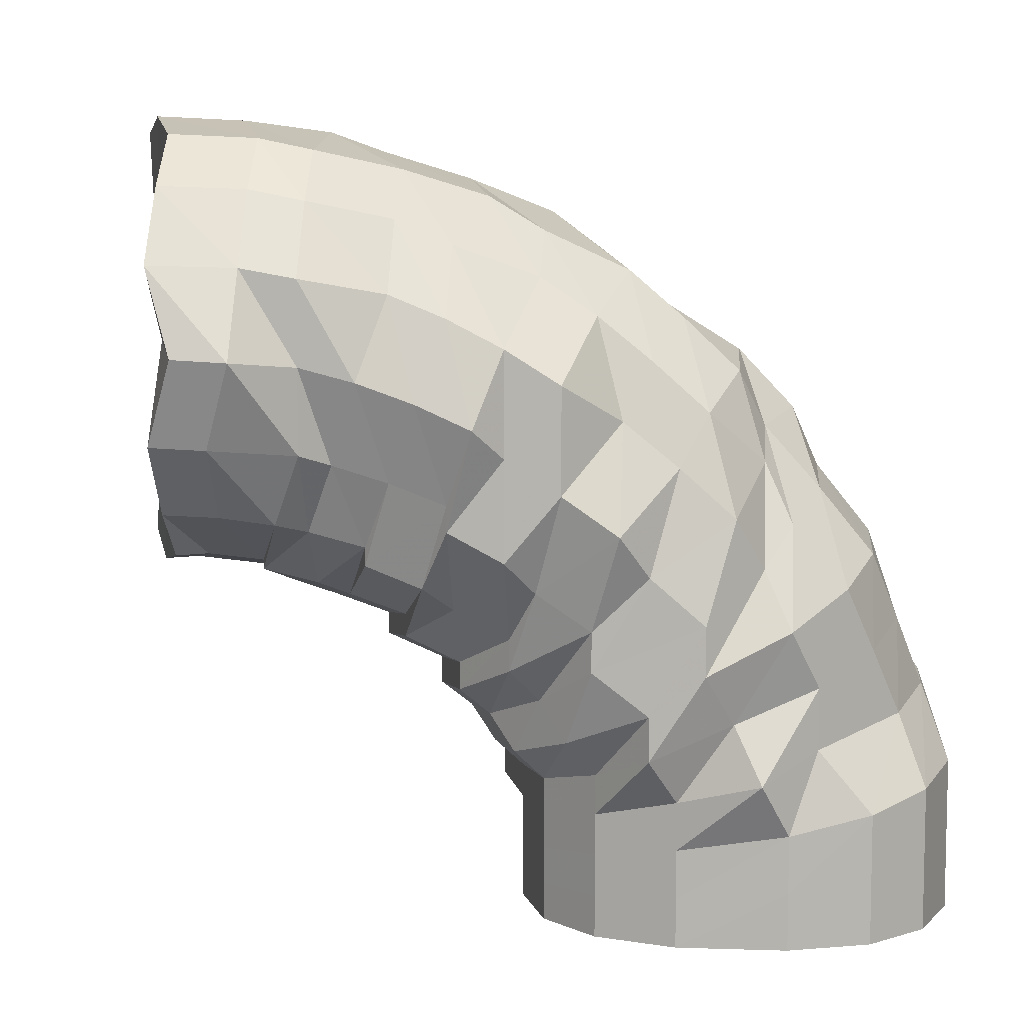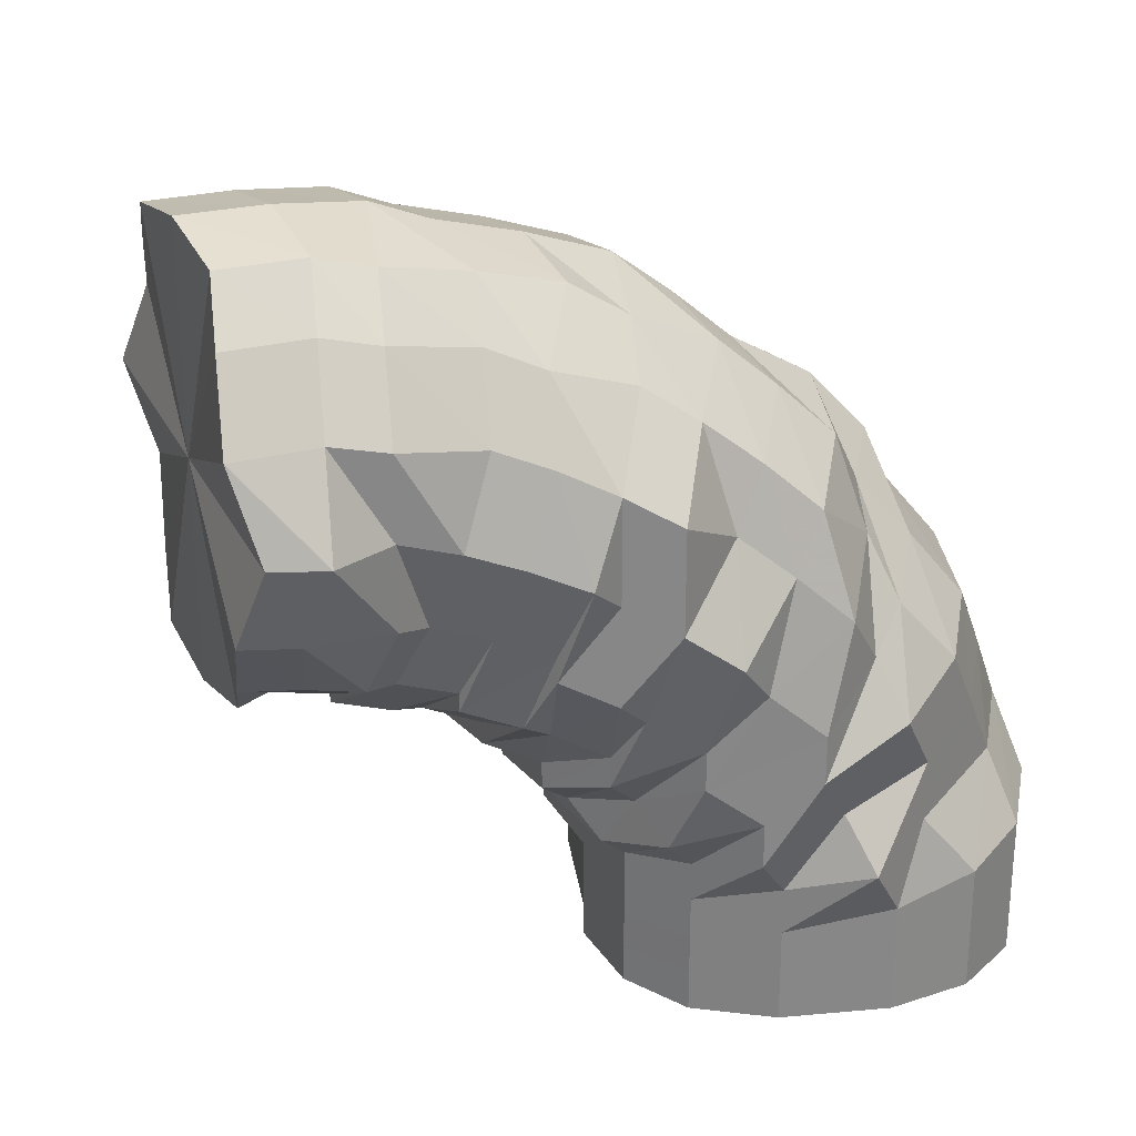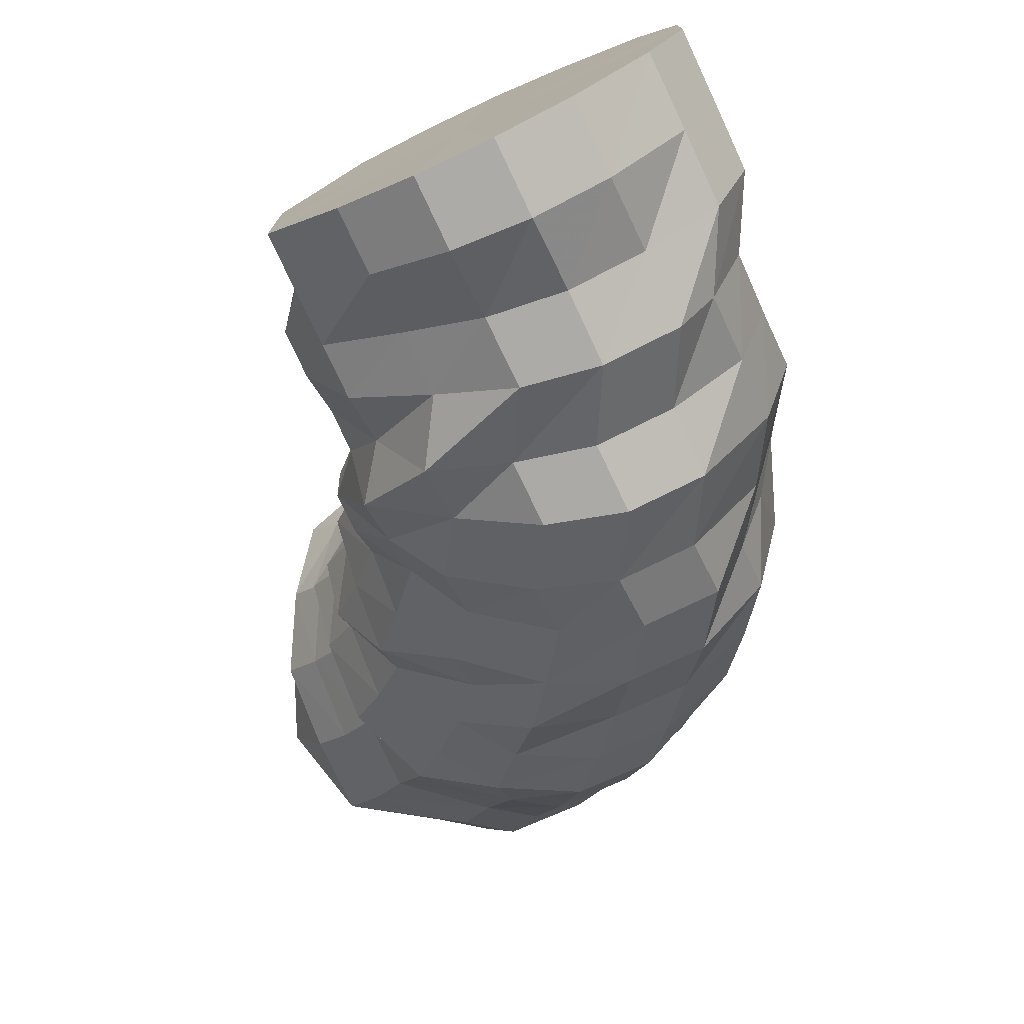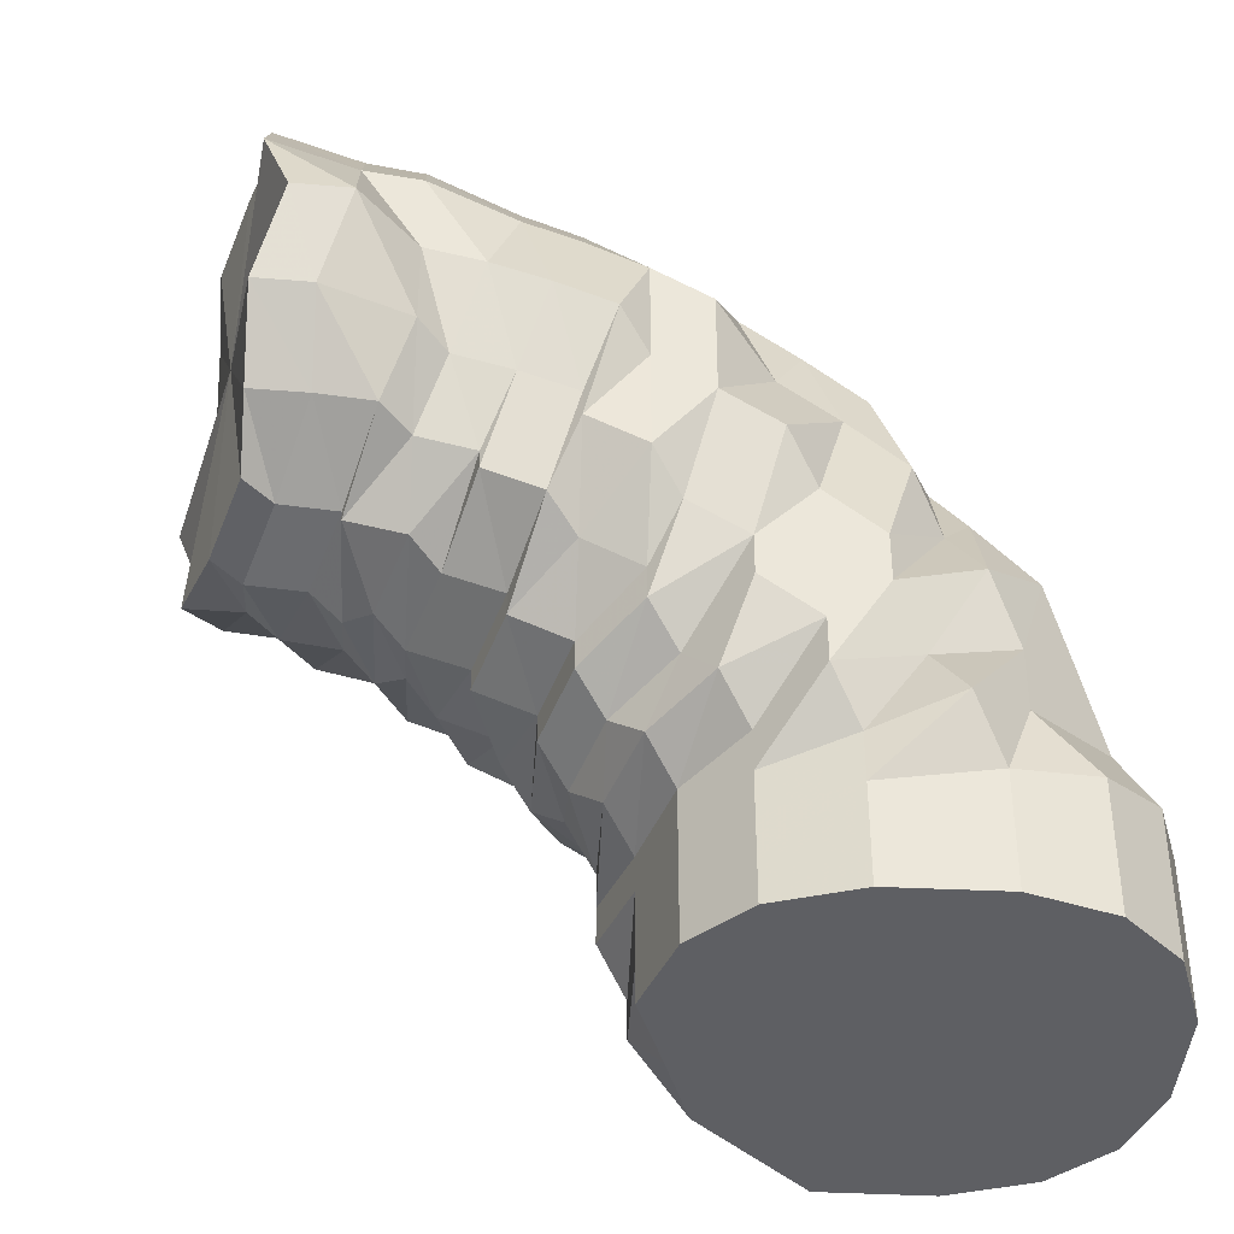
<metadata>
{"format":"obj","ext":"obj","renderer":"f3d","projection":"perspective","resolution":1024,"background":"white","views":[{"elev":8.5,"azim":-129.8,"up":"+Z"},{"elev":28.1,"azim":-143.0,"up":"+Z"},{"elev":-76.1,"azim":-154.7,"up":"+Y"},{"elev":-40.7,"azim":-138.4,"up":"+Z"}]}
</metadata>
<code>
o 25651
v 2248 1879 21.19
v 2248 1879 21.21
v 2248 1879 21.19
v 2248 1879 21.21
v 2248 1879 21.19
v 2248 1879 21.19
v 2248 1879 21.21
v 2248 1879 21.19
v 2248 1879 21.19
v 2248 1879 21.23
v 2248 1879 21.23
v 2248 1879 21.23
v 2248 1879 21.23
v 2248 1879 21.25
v 2248 1879 21.21
v 2248 1879 21.19
v 2248 1879 21.19
v 2248 1879 21.25
v 2248 1879 21.23
v 2248 1879 21.25
v 2248 1879 21.21
v 2248 1879 21.19
v 2248 1879 21.19
v 2248 1879 21.22
v 2248 1879 21.24
v 2248 1879 21.21
v 2248 1879 21.19
v 2248 1879 21.19
v 2248 1879 21.22
v 2248 1879 21.24
v 2248 1879 21.21
v 2248 1879 21.19
v 2248 1879 21.19
v 2248 1879 21.22
v 2248 1879 21.23
v 2248 1879 21.2
v 2248 1879 21.19
v 2248 1879 21.19
v 2248 1879 21.19
v 2248 1879 21.2
v 2248 1879 21.19
v 2248 1879 21.21
v 2248 1879 21.22
v 2248 1879 21.21
v 2248 1879 21.22
v 2248 1879 21.2
v 2248 1879 21.19
v 2248 1879 21.19
v 2248 1879 21.19
v 2248 1879 21.2
v 2248 1879 21.21
v 2248 1879 21.22
v 2248 1879 21.19
v 2248 1879 21.19
v 2248 1879 21.22
v 2248 1879 21.21
v 2248 1879 21.2
v 2248 1879 21.19
v 2248 1879 21.19
v 2248 1879 21.21
v 2248 1879 21.22
v 2248 1879 21.2
v 2248 1879 21.19
v 2248 1879 21.19
v 2248 1879 21.22
v 2248 1879 21.23
v 2248 1879 21.2
v 2248 1879 21.19
v 2248 1879 21.19
v 2248 1879 21.22
v 2248 1879 21.24
v 2248 1879 21.21
v 2248 1879 21.19
v 2248 1879 21.19
v 2248 1879 21.21
v 2248 1879 21.19
v 2248 1879 21.19
v 2248 1879 21.22
v 2248 1879 21.24
v 2248 1879 21.25
v 2248 1879 21.25
v 2248 1879 21.27
v 2248 1879 21.27
v 2248 1879 21.26
v 2248 1879 21.26
v 2248 1879 21.29
v 2248 1879 21.27
v 2248 1879 21.29
v 2248 1879 21.29
v 2248 1879 21.26
v 2248 1879 21.28
v 2248 1879 21.26
v 2248 1879 21.27
v 2248 1879 21.25
v 2248 1879 21.26
v 2248 1879 21.24
v 2248 1879 21.25
v 2248 1879 21.23
v 2248 1879 21.24
v 2248 1879 21.23
v 2248 1879 21.24
v 2248 1879 21.23
v 2248 1879 21.24
v 2248 1879 21.23
v 2248 1879 21.24
v 2248 1879 21.23
v 2248 1879 21.24
v 2248 1879 21.24
v 2248 1879 21.25
v 2248 1879 21.25
v 2248 1879 21.26
v 2248 1879 21.27
v 2248 1879 21.28
v 2248 1879 21.3
v 2248 1879 21.3
v 2248 1879 21.29
v 2248 1879 21.28
v 2248 1879 21.31
v 2248 1879 21.31
v 2248 1879 21.32
v 2248 1879 21.32
v 2248 1879 21.3
v 2248 1879 21.32
v 2248 1879 21.3
v 2248 1879 21.31
v 2248 1879 21.29
v 2248 1879 21.3
v 2248 1879 21.28
v 2248 1879 21.29
v 2248 1879 21.26
v 2248 1879 21.27
v 2248 1879 21.25
v 2248 1879 21.26
v 2248 1879 21.25
v 2248 1879 21.25
v 2248 1879 21.24
v 2248 1879 21.25
v 2248 1879 21.25
v 2248 1879 21.25
v 2248 1879 21.25
v 2248 1879 21.26
v 2248 1879 21.26
v 2248 1879 21.27
v 2248 1879 21.29
v 2248 1879 21.3
v 2248 1879 21.31
v 2248 1879 21.33
v 2248 1879 21.3
v 2248 1879 21.28
v 2248 1879 21.33
v 2248 1879 21.34
v 2248 1879 21.34
v 2248 1879 21.35
v 2248 1879 21.34
v 2248 1879 21.35
v 2248 1879 21.34
v 2248 1879 21.35
v 2248 1879 21.33
v 2248 1879 21.34
v 2248 1879 21.31
v 2248 1879 21.33
v 2248 1879 21.3
v 2248 1879 21.31
v 2248 1879 21.28
v 2248 1879 21.29
v 2248 1879 21.27
v 2248 1879 21.28
v 2248 1879 21.26
v 2248 1879 21.27
v 2248 1879 21.26
v 2248 1879 21.26
v 2248 1879 21.26
v 2248 1879 21.27
v 2248 1879 21.27
v 2248 1879 21.28
v 2248 1879 21.29
v 2248 1879 21.31
v 2248 1879 21.32
v 2248 1879 21.34
v 2248 1879 21.3
v 2248 1879 21.28
v 2248 1879 21.33
v 2248 1879 21.35
v 2248 1879 21.34
v 2248 1879 21.36
v 2248 1879 21.36
v 2248 1879 21.37
v 2248 1879 21.36
v 2248 1879 21.38
v 2248 1879 21.36
v 2248 1879 21.37
v 2248 1879 21.35
v 2248 1879 21.36
v 2248 1879 21.34
v 2248 1879 21.34
v 2248 1879 21.32
v 2248 1879 21.33
v 2248 1879 21.3
v 2248 1879 21.31
v 2248 1879 21.28
v 2248 1879 21.29
v 2248 1879 21.27
v 2248 1879 21.28
v 2248 1879 21.27
v 2248 1879 21.27
v 2248 1879 21.27
v 2248 1879 21.28
v 2248 1879 21.29
v 2248 1879 21.28
v 2248 1879 21.29
v 2248 1879 21.28
v 2248 1879 21.31
v 2248 1879 21.31
v 2248 1879 21.29
v 2248 1879 21.33
v 2248 1879 21.35
v 2248 1879 21.34
v 2248 1879 21.37
v 2248 1879 21.36
v 2248 1879 21.38
v 2248 1879 21.38
v 2248 1879 21.39
v 2248 1879 21.38
v 2248 1879 21.39
v 2248 1879 21.38
v 2248 1879 21.39
v 2248 1879 21.37
v 2248 1879 21.38
v 2248 1879 21.35
v 2248 1879 21.36
v 2248 1879 21.33
v 2248 1879 21.34
v 2248 1879 21.31
v 2248 1879 21.32
v 2248 1879 21.29
v 2248 1879 21.3
v 2248 1879 21.28
v 2248 1879 21.29
v 2248 1879 21.28
v 2248 1879 21.28
v 2248 1879 21.29
v 2248 1879 21.29
v 2248 1879 21.28
v 2248 1879 21.29
v 2248 1879 21.28
v 2248 1879 21.3
v 2248 1879 21.3
v 2248 1879 21.29
v 2248 1879 21.32
v 2248 1879 21.32
v 2248 1879 21.3
v 2248 1879 21.34
v 2248 1879 21.36
v 2248 1879 21.34
v 2248 1879 21.38
v 2248 1879 21.36
v 2248 1879 21.36
v 2248 1879 21.38
v 2248 1879 21.38
v 2248 1879 21.39
v 2248 1879 21.39
v 2248 1879 21.4
v 2248 1879 21.4
v 2248 1879 21.4
v 2248 1879 21.4
v 2248 1879 21.39
v 2248 1879 21.39
v 2248 1879 21.4
v 2248 1879 21.38
v 2248 1879 21.38
v 2248 1879 21.38
v 2248 1879 21.36
v 2248 1879 21.36
v 2248 1879 21.36
v 2248 1879 21.34
v 2248 1879 21.34
v 2248 1879 21.34
v 2248 1879 21.32
v 2248 1879 21.32
v 2248 1879 21.32
v 2248 1879 21.3
v 2248 1879 21.3
v 2248 1879 21.3
v 2248 1879 21.29
v 2248 1879 21.29
v 2248 1879 21.29
v 2248 1879 21.28
v 2248 1879 21.29
v 2248 1879 21.28
v 2248 1879 21.29
v 2248 1879 21.29
v 2248 1879 21.29
v 2248 1879 21.29
v 2248 1879 21.29
v 2248 1879 21.3
v 2248 1879 21.29
v 2248 1879 21.3
v 2248 1879 21.34
v 2248 1879 21.3
v 2248 1879 21.29
v 2248 1879 21.29
v 2248 1879 21.29
v 2248 1879 21.3
v 2248 1879 21.32
v 2248 1879 21.34
v 2248 1879 21.36
v 2248 1879 21.38
v 2248 1879 21.4
v 2248 1879 21.4
v 2248 1879 21.4
v 2248 1879 21.38
v 2248 1879 21.36
v 2248 1879 21.34
v 2248 1879 21.32
v 2248 1879 21.3
v 2248 1879 21.32
v 2248 1879 21.34
v 2248 1879 21.32
v 2248 1879 21.19
v 2248 1879 21.19
v 2248 1879 21.19
v 2248 1879 21.19
v 2248 1879 21.19
v 2248 1879 21.19
v 2248 1879 21.19
v 2248 1879 21.19
v 2248 1879 21.19
v 2248 1879 21.19
v 2248 1879 21.19
v 2248 1879 21.19
v 2248 1879 21.19
v 2248 1879 21.19
v 2248 1879 21.19
v 2248 1879 21.19
f 1 2 3
f 3 4 5
f 2 4 6
f 5 7 8
f 4 7 9
f 2 10 4
f 4 11 7
f 10 11 4
f 11 12 7
f 13 10 2
f 10 14 11
f 15 13 2
f 15 2 16
f 17 15 1
f 13 18 10
f 18 14 10
f 19 13 15
f 20 18 13
f 19 20 13
f 21 19 15
f 21 15 22
f 23 21 17
f 24 19 21
f 25 20 19
f 24 25 19
f 26 24 21
f 26 21 27
f 28 26 23
f 29 24 26
f 30 25 24
f 29 30 24
f 31 29 26
f 31 26 32
f 33 31 28
f 34 29 31
f 35 30 29
f 34 35 29
f 36 34 31
f 36 31 37
f 38 36 33
f 39 40 38
f 40 36 41
f 42 34 36
f 40 42 36
f 42 43 34
f 43 35 34
f 44 42 40
f 45 43 42
f 44 45 42
f 46 44 40
f 46 40 47
f 48 46 47
f 48 47 49
f 50 46 48
f 51 44 46
f 50 51 46
f 52 45 44
f 51 52 44
f 53 50 54
f 55 52 51
f 56 51 50
f 56 55 51
f 57 56 50
f 57 50 58
f 59 57 53
f 60 56 57
f 61 55 56
f 60 61 56
f 62 60 57
f 62 57 63
f 64 62 59
f 65 60 62
f 66 61 60
f 65 66 60
f 67 65 62
f 67 62 68
f 69 67 64
f 70 65 67
f 71 66 65
f 70 71 65
f 72 70 67
f 72 67 73
f 74 72 69
f 8 75 74
f 75 72 76
f 7 75 77
f 7 12 75
f 75 78 72
f 12 78 75
f 78 70 72
f 78 79 70
f 79 71 70
f 12 80 78
f 80 79 78
f 81 80 12
f 11 81 12
f 14 81 11
f 81 82 80
f 14 83 81
f 83 82 81
f 80 84 79
f 82 84 80
f 84 85 79
f 79 85 71
f 82 86 84
f 87 83 14
f 18 87 14
f 83 88 82
f 88 86 82
f 87 89 83
f 89 88 83
f 90 87 18
f 20 90 18
f 91 89 87
f 90 91 87
f 92 90 20
f 25 92 20
f 93 91 90
f 92 93 90
f 94 92 25
f 30 94 25
f 95 93 92
f 94 95 92
f 96 94 30
f 35 96 30
f 97 95 94
f 96 97 94
f 98 96 35
f 43 98 35
f 99 97 96
f 98 99 96
f 100 98 43
f 45 100 43
f 101 99 98
f 100 101 98
f 102 100 45
f 52 102 45
f 103 101 100
f 102 103 100
f 104 102 52
f 55 104 52
f 105 103 102
f 104 105 102
f 106 104 55
f 61 106 55
f 107 105 104
f 106 107 104
f 108 106 61
f 66 108 61
f 109 107 106
f 108 109 106
f 110 108 66
f 71 110 66
f 85 110 71
f 110 111 108
f 111 109 108
f 85 112 110
f 112 111 110
f 113 112 85
f 84 113 85
f 86 113 84
f 113 114 112
f 86 115 113
f 115 114 113
f 112 116 111
f 114 116 112
f 116 117 111
f 111 117 109
f 114 118 116
f 119 115 86
f 88 119 86
f 115 120 114
f 120 118 114
f 119 121 115
f 121 120 115
f 122 119 88
f 89 122 88
f 123 121 119
f 122 123 119
f 124 122 89
f 91 124 89
f 125 123 122
f 124 125 122
f 126 124 91
f 93 126 91
f 127 125 124
f 126 127 124
f 128 126 93
f 95 128 93
f 129 127 126
f 128 129 126
f 130 128 95
f 97 130 95
f 131 129 128
f 130 131 128
f 132 130 97
f 99 132 97
f 133 131 130
f 132 133 130
f 134 132 99
f 101 134 99
f 135 133 132
f 134 135 132
f 136 134 101
f 103 136 101
f 137 135 134
f 136 137 134
f 138 136 103
f 105 138 103
f 139 137 136
f 138 139 136
f 140 138 105
f 107 140 105
f 141 139 138
f 140 141 138
f 142 140 107
f 109 142 107
f 117 142 109
f 142 143 140
f 143 141 140
f 117 144 142
f 144 143 142
f 145 144 117
f 116 145 117
f 118 145 116
f 145 146 144
f 118 147 145
f 147 146 145
f 144 148 143
f 146 148 144
f 148 149 143
f 143 149 141
f 146 150 148
f 151 147 118
f 120 151 118
f 147 152 146
f 152 150 146
f 151 153 147
f 153 152 147
f 154 151 120
f 121 154 120
f 155 153 151
f 154 155 151
f 156 154 121
f 123 156 121
f 157 155 154
f 156 157 154
f 158 156 123
f 125 158 123
f 159 157 156
f 158 159 156
f 160 158 125
f 127 160 125
f 161 159 158
f 160 161 158
f 162 160 127
f 129 162 127
f 163 161 160
f 162 163 160
f 164 162 129
f 131 164 129
f 165 163 162
f 164 165 162
f 166 164 131
f 133 166 131
f 167 165 164
f 166 167 164
f 168 166 133
f 135 168 133
f 169 167 166
f 168 169 166
f 170 168 135
f 137 170 135
f 171 169 168
f 170 171 168
f 172 170 137
f 139 172 137
f 173 171 170
f 172 173 170
f 174 172 139
f 141 174 139
f 149 174 141
f 174 175 172
f 175 173 172
f 149 176 174
f 176 175 174
f 177 176 149
f 148 177 149
f 150 177 148
f 177 178 176
f 150 179 177
f 179 178 177
f 176 180 175
f 178 180 176
f 180 181 175
f 175 181 173
f 178 182 180
f 183 179 150
f 152 183 150
f 179 184 178
f 184 182 178
f 183 185 179
f 185 184 179
f 186 183 152
f 153 186 152
f 187 185 183
f 186 187 183
f 188 186 153
f 155 188 153
f 189 187 186
f 188 189 186
f 190 188 155
f 157 190 155
f 191 189 188
f 190 191 188
f 192 190 157
f 159 192 157
f 193 191 190
f 192 193 190
f 194 192 159
f 161 194 159
f 195 193 192
f 194 195 192
f 196 194 161
f 163 196 161
f 197 195 194
f 196 197 194
f 198 196 163
f 165 198 163
f 199 197 196
f 198 199 196
f 200 198 165
f 167 200 165
f 201 199 198
f 200 201 198
f 202 200 167
f 169 202 167
f 203 201 200
f 202 203 200
f 204 202 169
f 171 204 169
f 205 203 202
f 204 205 202
f 206 204 171
f 173 206 171
f 207 205 204
f 206 207 204
f 181 206 173
f 208 207 206
f 181 208 206
f 207 209 205
f 208 210 211
f 212 208 181
f 180 212 181
f 182 212 180
f 212 213 208
f 213 214 208
f 182 215 212
f 215 213 212
f 216 215 182
f 184 216 182
f 215 217 213
f 218 216 184
f 185 218 184
f 216 219 215
f 219 217 215
f 218 220 216
f 220 219 216
f 221 218 185
f 187 221 185
f 222 220 218
f 221 222 218
f 223 221 187
f 189 223 187
f 224 222 221
f 223 224 221
f 225 223 189
f 191 225 189
f 226 224 223
f 225 226 223
f 227 225 191
f 193 227 191
f 228 226 225
f 227 228 225
f 229 227 193
f 195 229 193
f 230 228 227
f 229 230 227
f 231 229 195
f 197 231 195
f 232 230 229
f 231 232 229
f 233 231 197
f 199 233 197
f 234 232 231
f 233 234 231
f 235 233 199
f 201 235 199
f 236 234 233
f 235 236 233
f 237 235 201
f 203 237 201
f 238 236 235
f 237 238 235
f 239 237 203
f 205 239 203
f 240 238 237
f 239 240 237
f 209 239 205
f 241 240 239
f 209 241 239
f 241 242 243
f 244 209 245
f 246 241 209
f 214 246 209
f 246 247 248
f 249 246 214
f 213 249 214
f 217 249 213
f 249 250 246
f 250 251 246
f 217 252 249
f 252 250 249
f 253 252 217
f 219 253 217
f 252 254 250
f 255 253 219
f 220 255 219
f 253 256 252
f 256 254 252
f 256 257 254
f 258 256 253
f 255 258 253
f 258 259 256
f 260 255 220
f 222 260 220
f 261 258 255
f 260 261 255
f 261 262 258
f 263 260 222
f 224 263 222
f 264 261 260
f 263 264 260
f 264 265 261
f 266 263 224
f 226 266 224
f 267 264 263
f 266 267 263
f 267 268 264
f 269 266 226
f 228 269 226
f 270 267 266
f 269 270 266
f 270 271 267
f 272 269 228
f 230 272 228
f 273 270 269
f 272 273 269
f 273 274 270
f 275 272 230
f 232 275 230
f 276 273 272
f 275 276 272
f 276 277 273
f 278 275 232
f 234 278 232
f 279 276 275
f 278 279 275
f 279 280 276
f 281 278 234
f 236 281 234
f 282 279 278
f 281 282 278
f 282 283 279
f 284 281 236
f 238 284 236
f 285 282 281
f 284 285 281
f 285 286 282
f 287 284 238
f 240 287 238
f 288 287 289
f 287 290 284
f 290 285 284
f 290 291 285
f 292 290 287
f 293 292 287
f 292 294 290
f 295 293 296
f 297 294 292
f 297 294 298
f 299 297 292
f 299 292 293
f 251 299 293
f 300 301 290
f 300 301 298
f 301 302 285
f 301 302 298
f 302 303 282
f 302 303 298
f 303 304 279
f 303 304 298
f 304 305 276
f 304 305 298
f 305 306 273
f 305 306 298
f 306 307 270
f 306 307 298
f 307 308 267
f 307 308 298
f 308 309 264
f 308 309 298
f 309 310 261
f 309 310 298
f 310 311 258
f 310 311 298
f 311 312 298
f 311 312 256
f 312 313 298
f 312 313 254
f 313 314 298
f 314 315 298
f 314 315 299
f 313 314 316
f 254 317 316
f 316 318 299
f 254 316 250
f 316 299 251
f 250 316 251
f 319 320 49
f 320 321 49
f 322 319 49
f 321 323 49
f 324 322 49
f 323 325 49
f 326 324 49
f 325 327 49
f 328 326 49
f 329 328 49
f 330 329 49
f 327 331 49
f 331 332 49
f 332 333 49
f 333 334 49

</code>
